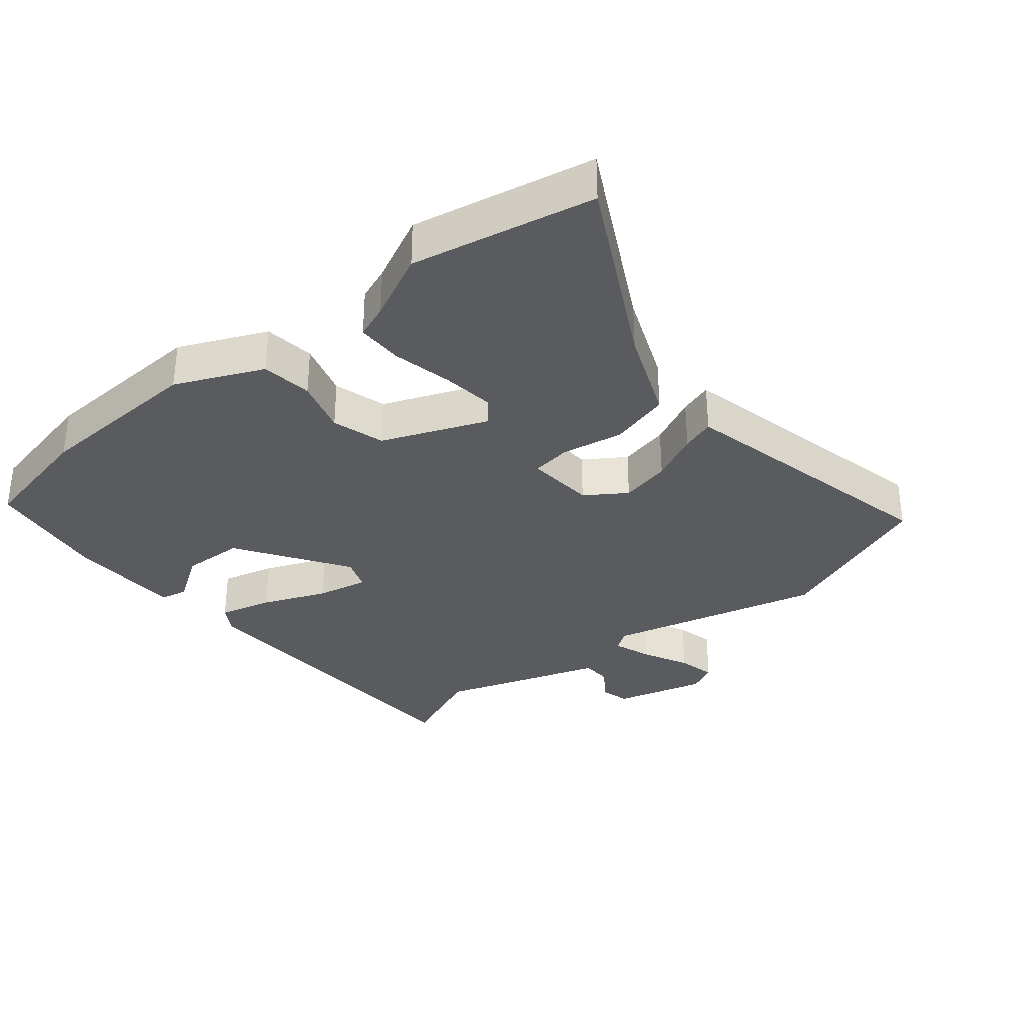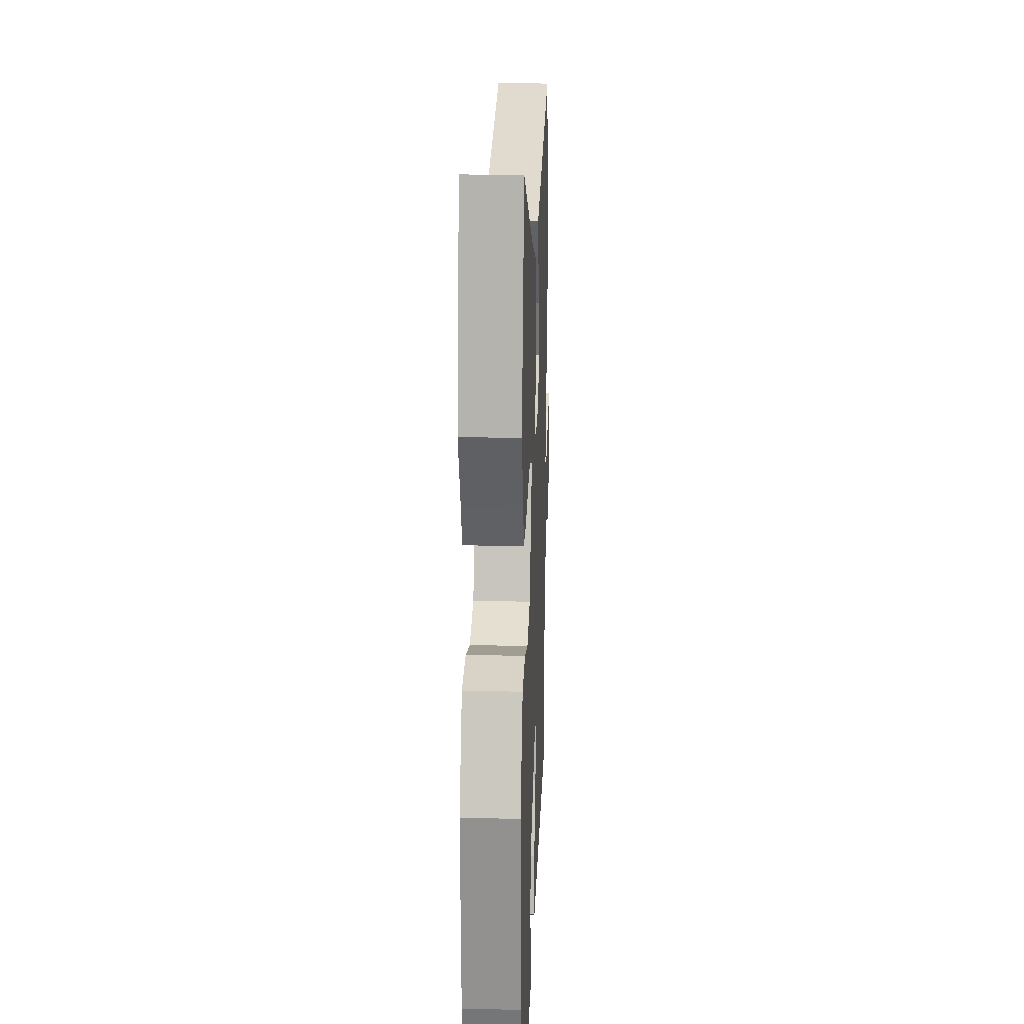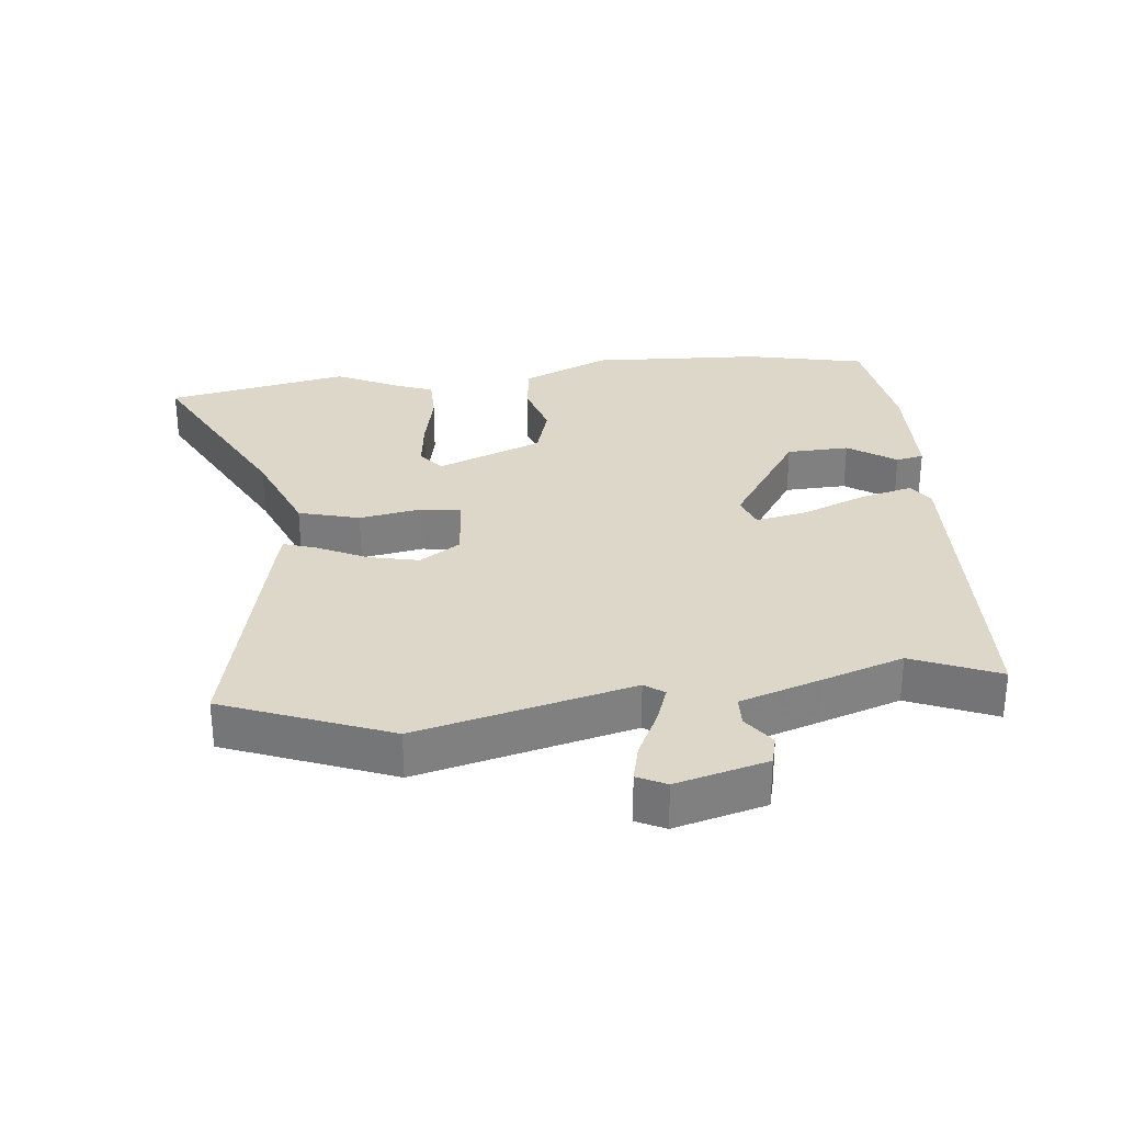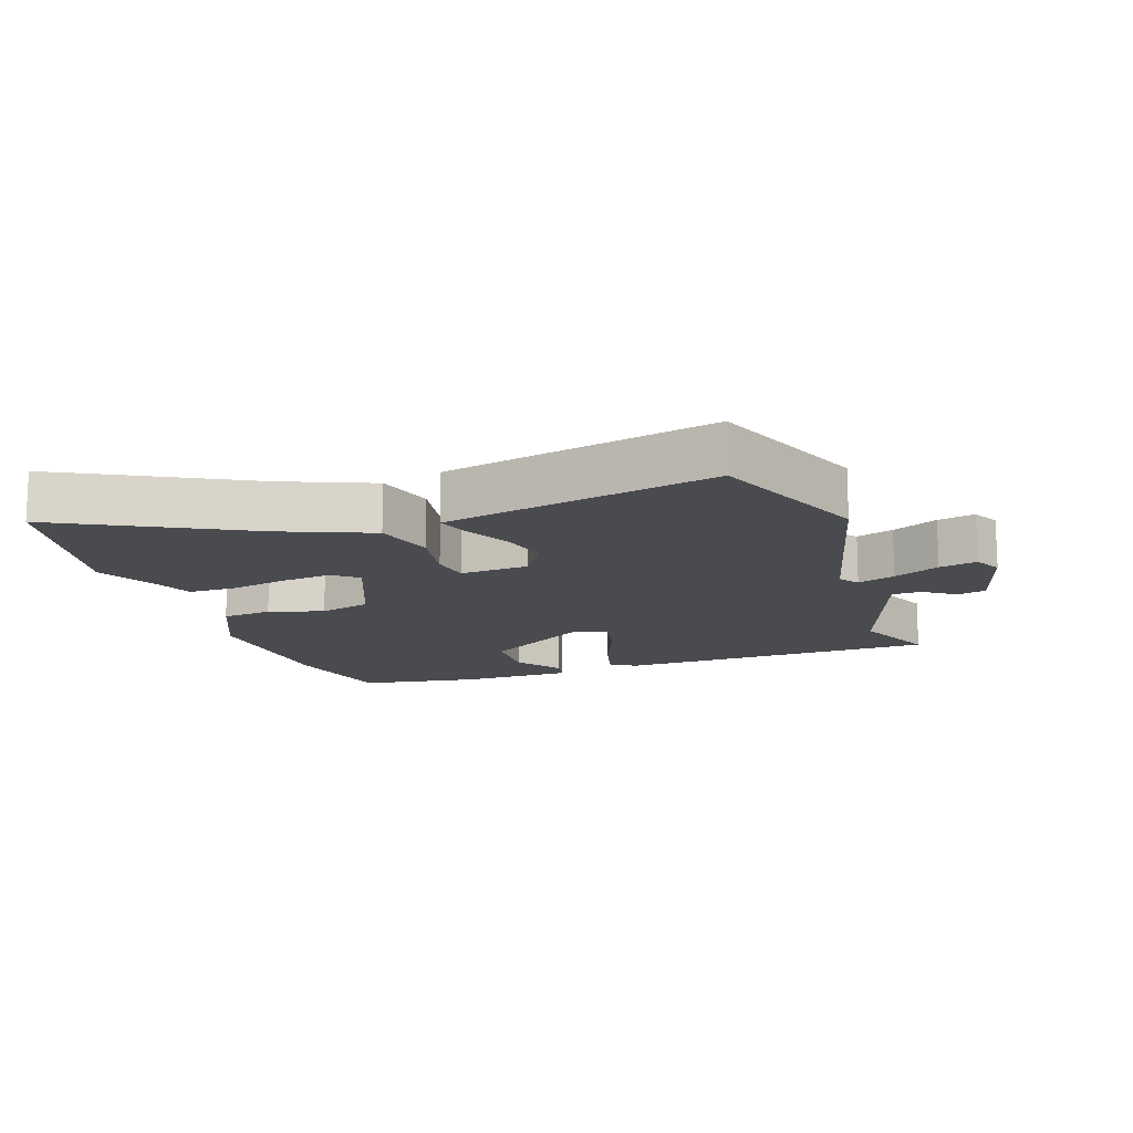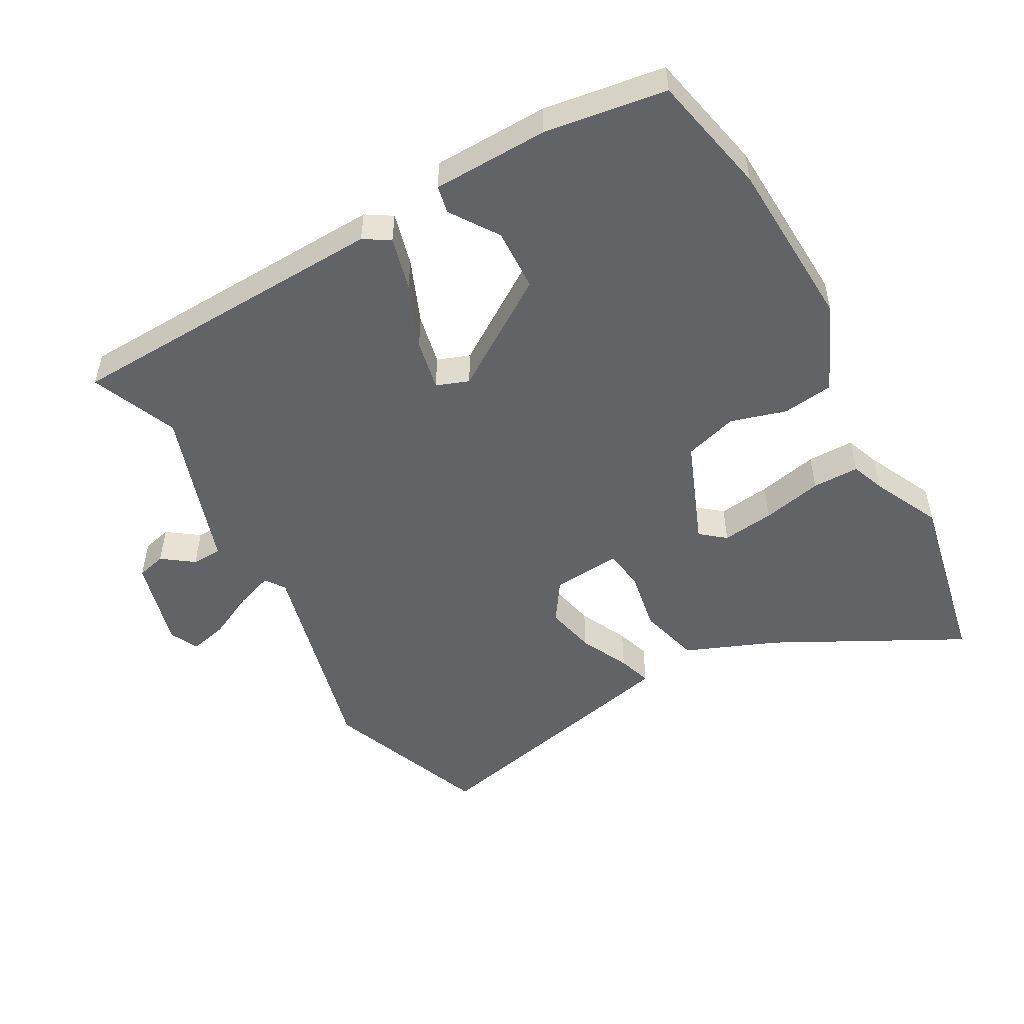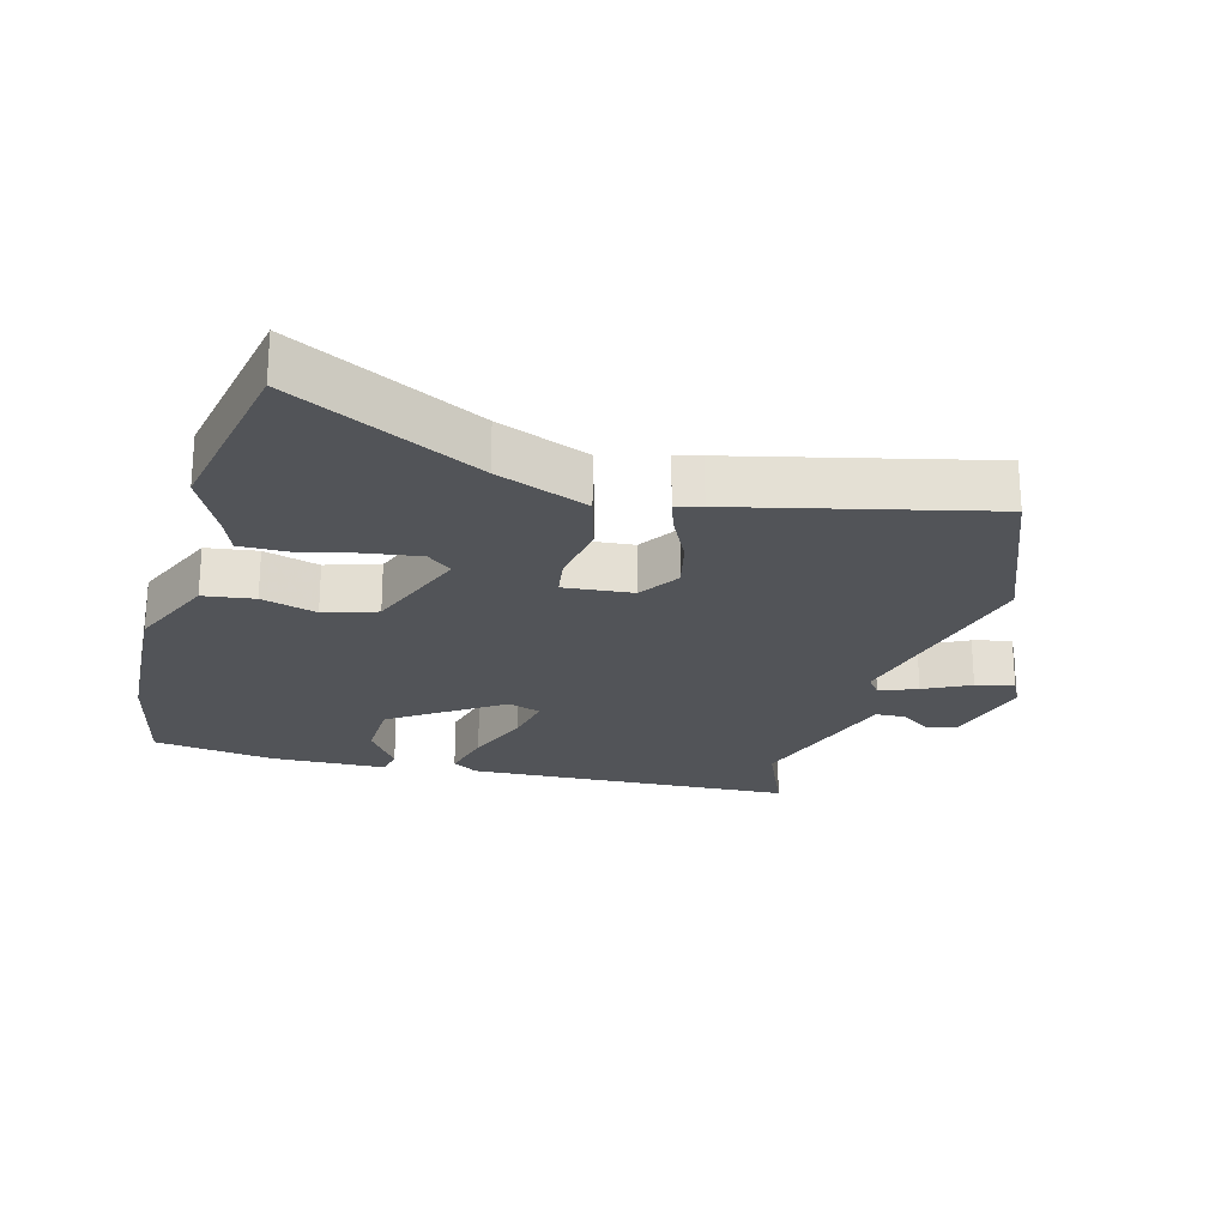
<metadata>
{"format":"obj","ext":"obj","renderer":"f3d","projection":"perspective","resolution":1024,"background":"white","views":[{"elev":-33.2,"azim":-50.0,"up":"+Y"},{"elev":21.7,"azim":-87.7,"up":"+Z"},{"elev":30.3,"azim":84.7,"up":"+Y"},{"elev":-13.9,"azim":19.5,"up":"+Y"},{"elev":-50.9,"azim":-150.2,"up":"+Y"},{"elev":-23.3,"azim":-14.0,"up":"+Y"}]}
</metadata>
<code>
v -0.499 0.07 -0.506
v -0.536 0.07 -0.322
v -0.545 0.07 -0.06
v -0.484 0.07 0.072
v -0.406 0.07 0.081
v -0.322 0.07 0.055
v -0.241 0.07 0.078
v -0.175 0.07 0.237
v -0.212 0.07 0.268
v -0.292 0.07 0.259
v -0.384 0.07 0.24
v -0.455 0.07 0.241
v -0.474 0.07 0.293
v -0.522 0.07 0.396
v -0.463 0.07 0.673
v -0.18 0.07 0.52
v -0.042 0.07 0.462
v -0.018 0.07 0.369
v -0.036 0.07 0.275
v -0.028 0.07 0.214
v 0.077 0.07 0.221
v 0.119 0.07 0.282
v 0.103 0.07 0.359
v 0.068 0.07 0.434
v 0.052 0.07 0.485
v 0.092 0.07 0.494
v 0.472 0.07 0.575
v 0.567 0.07 0.322
v 0.481 0.07 -0.004
v 0.502 0.07 -0.034
v 0.56 0.07 -0.014
v 0.631 0.07 0.02
v 0.689 0.07 0.033
v 0.71 0.07 -0.011
v 0.671 0.07 -0.149
v 0.626 0.07 -0.16
v 0.579 0.07 -0.125
v 0.533 0.07 -0.126
v 0.491 0.07 -0.248
v 0.448 0.07 -0.371
v 0.501 0.07 -0.503
v 0.004 0.07 -0.516
v -0.035 0.07 -0.491
v -0.013 0.07 -0.41
v 0.028 0.07 -0.313
v 0.045 0.07 -0.235
v -0.004 0.07 -0.216
v -0.173 0.07 -0.324
v -0.178 0.07 -0.419
v -0.13 0.07 -0.492
v -0.139 0.07 -0.534
v -0.315 0.07 -0.536
v -0.499 0 -0.506
v -0.536 0 -0.322
v -0.545 0 -0.06
v -0.484 0 0.072
v -0.406 0 0.081
v -0.322 0 0.055
v -0.241 0 0.078
v -0.175 0 0.237
v -0.212 0 0.268
v -0.292 0 0.259
v -0.384 0 0.24
v -0.455 0 0.241
v -0.474 0 0.293
v -0.522 0 0.396
v -0.463 0 0.673
v -0.18 0 0.52
v -0.042 0 0.462
v -0.018 0 0.369
v -0.036 0 0.275
v -0.028 0 0.214
v 0.077 0 0.221
v 0.119 0 0.282
v 0.103 0 0.359
v 0.068 0 0.434
v 0.052 0 0.485
v 0.092 0 0.494
v 0.472 0 0.575
v 0.567 0 0.322
v 0.481 0 -0.004
v 0.502 0 -0.034
v 0.56 0 -0.014
v 0.631 0 0.02
v 0.689 0 0.033
v 0.71 0 -0.011
v 0.671 0 -0.149
v 0.626 0 -0.16
v 0.579 0 -0.125
v 0.533 0 -0.126
v 0.491 0 -0.248
v 0.448 0 -0.371
v 0.501 0 -0.503
v 0.004 0 -0.516
v -0.035 0 -0.491
v -0.013 0 -0.41
v 0.028 0 -0.313
v 0.045 0 -0.235
v -0.004 0 -0.216
v -0.173 0 -0.324
v -0.178 0 -0.419
v -0.13 0 -0.492
v -0.139 0 -0.534
v -0.315 0 -0.536
f 1 2 3
f 52 1 3
f 51 52 3
f 50 51 3
f 49 50 3
f 4 5 6
f 3 4 6
f 49 3 6
f 48 49 6
f 47 48 6 7
f 46 47 7 8
f 43 44 45
f 42 43 45
f 41 42 45
f 40 41 45
f 40 45 46
f 39 40 46
f 38 39 46
f 35 36 37
f 34 35 37
f 33 34 37
f 32 33 37
f 31 32 37
f 30 31 37 38
f 38 46 8
f 30 38 8
f 29 30 8
f 27 28 29
f 26 27 29
f 25 26 29
f 24 25 29
f 23 24 29
f 16 17 18 19
f 15 16 19
f 14 15 19
f 13 14 19
f 10 11 12 13
f 9 10 13
f 9 13 19
f 8 9 19 20
f 22 23 29
f 21 22 29
f 20 21 29
f 8 20 29
f 55 54 53
f 55 53 104
f 55 104 103
f 55 103 102
f 55 102 101
f 58 57 56
f 58 56 55
f 58 55 101
f 58 101 100
f 59 58 100 99
f 60 59 99 98
f 97 96 95
f 97 95 94
f 97 94 93
f 97 93 92
f 98 97 92
f 98 92 91
f 98 91 90
f 89 88 87
f 89 87 86
f 89 86 85
f 89 85 84
f 89 84 83
f 90 89 83 82
f 60 98 90
f 60 90 82
f 60 82 81
f 81 80 79
f 81 79 78
f 81 78 77
f 81 77 76
f 81 76 75
f 71 70 69 68
f 71 68 67
f 71 67 66
f 71 66 65
f 65 64 63 62
f 65 62 61
f 71 65 61
f 72 71 61 60
f 81 75 74
f 81 74 73
f 81 73 72
f 81 72 60
f 1 53 54 2
f 2 54 55 3
f 3 55 56 4
f 4 56 57 5
f 5 57 58 6
f 6 58 59 7
f 7 59 60 8
f 8 60 61 9
f 9 61 62 10
f 10 62 63 11
f 11 63 64 12
f 12 64 65 13
f 13 65 66 14
f 14 66 67 15
f 15 67 68 16
f 16 68 69 17
f 17 69 70 18
f 18 70 71 19
f 19 71 72 20
f 20 72 73 21
f 21 73 74 22
f 22 74 75 23
f 23 75 76 24
f 24 76 77 25
f 25 77 78 26
f 26 78 79 27
f 27 79 80 28
f 28 80 81 29
f 29 81 82 30
f 30 82 83 31
f 31 83 84 32
f 32 84 85 33
f 33 85 86 34
f 34 86 87 35
f 35 87 88 36
f 36 88 89 37
f 37 89 90 38
f 38 90 91 39
f 39 91 92 40
f 40 92 93 41
f 41 93 94 42
f 42 94 95 43
f 43 95 96 44
f 44 96 97 45
f 45 97 98 46
f 46 98 99 47
f 47 99 100 48
f 48 100 101 49
f 49 101 102 50
f 50 102 103 51
f 51 103 104 52
f 52 104 53 1

</code>
